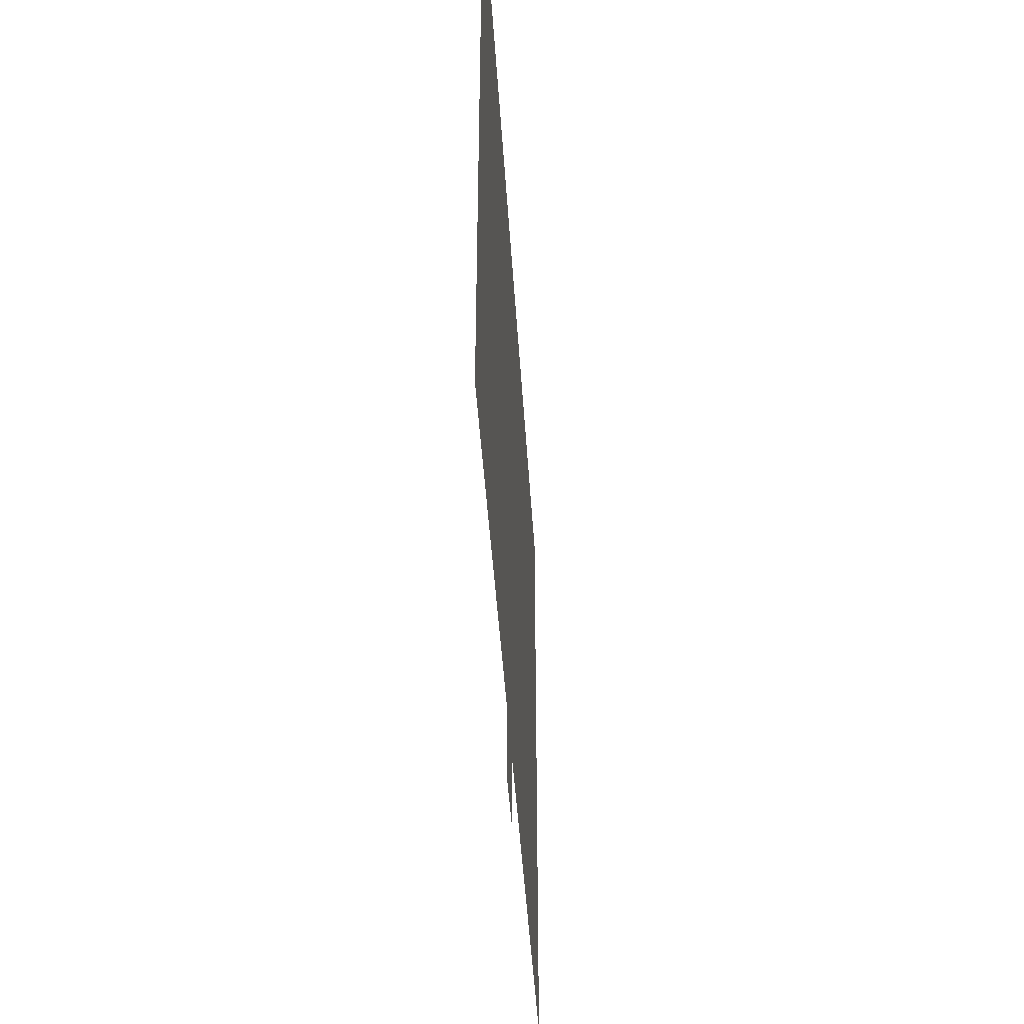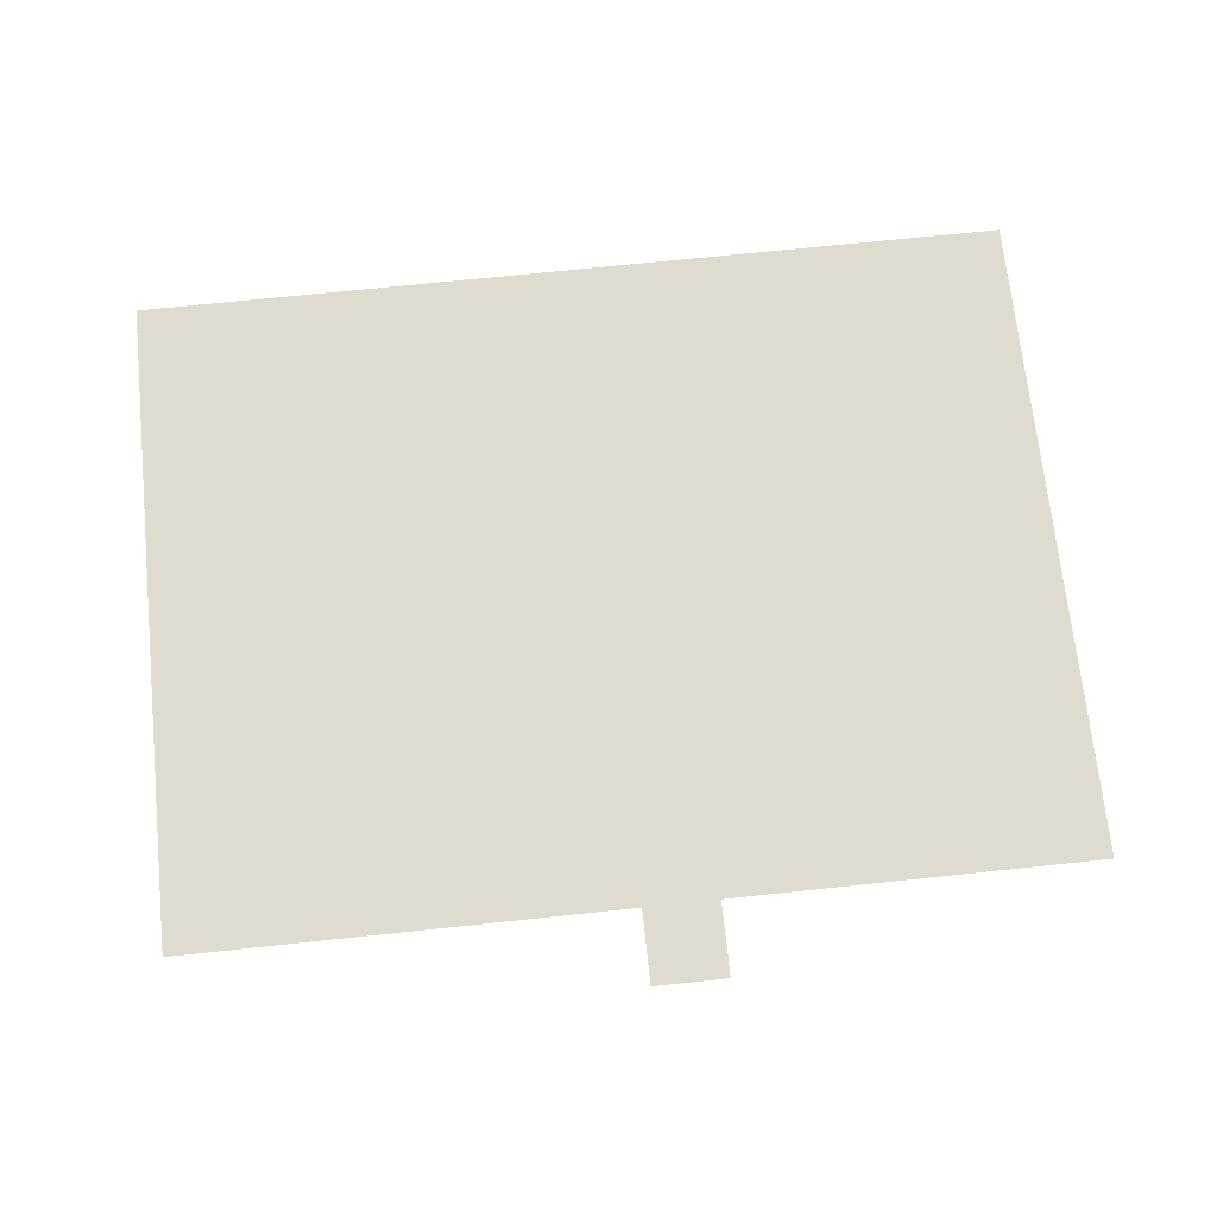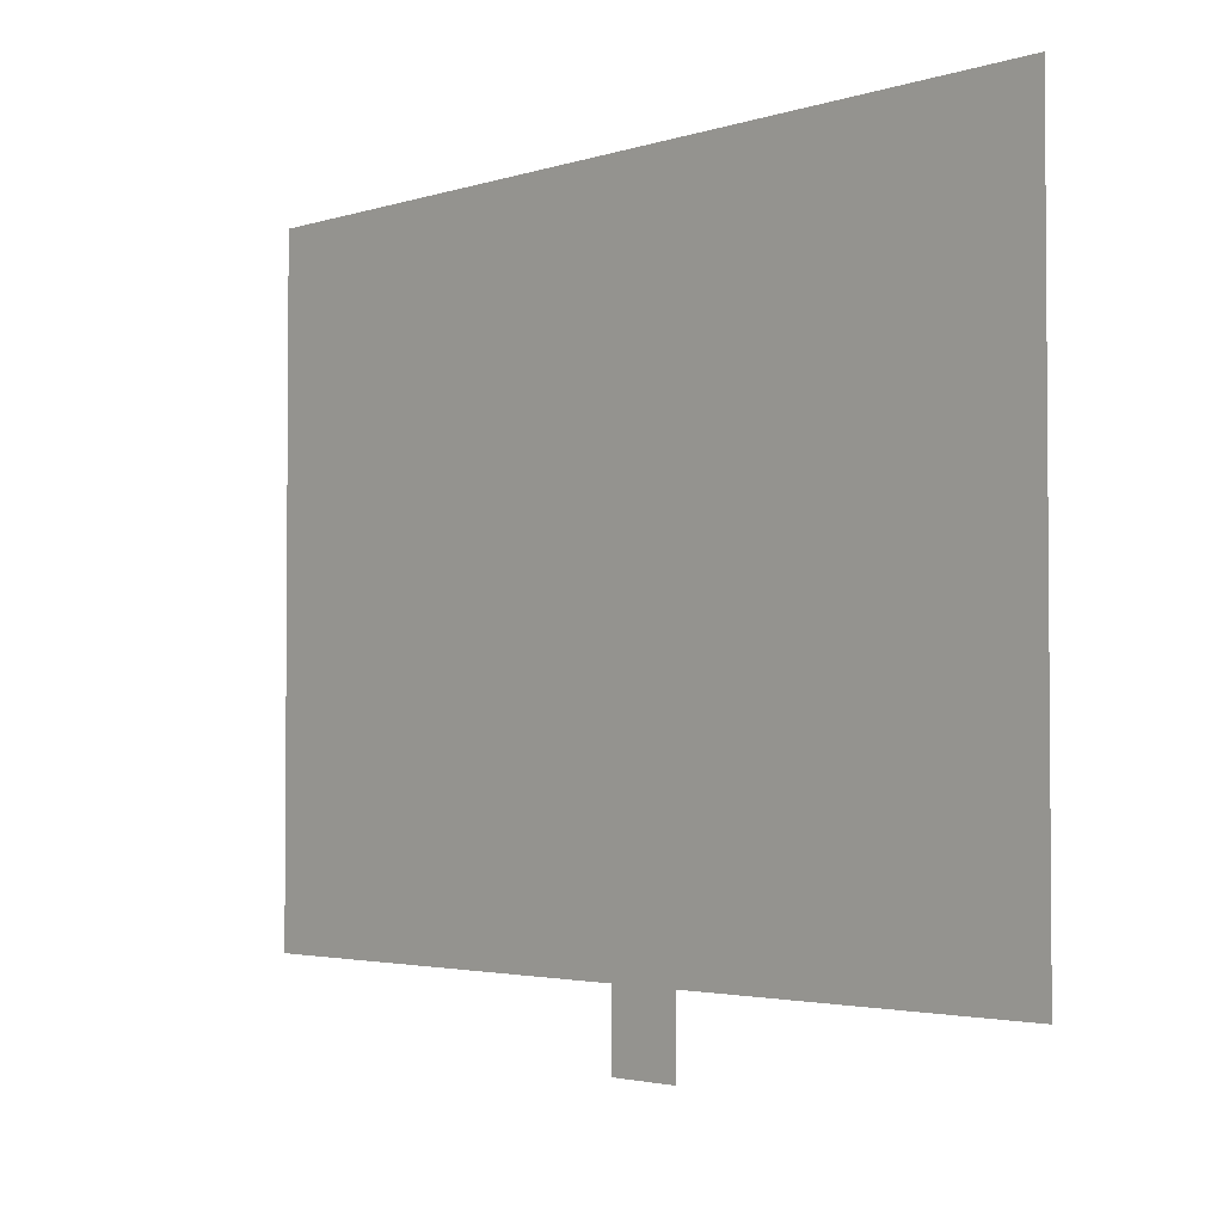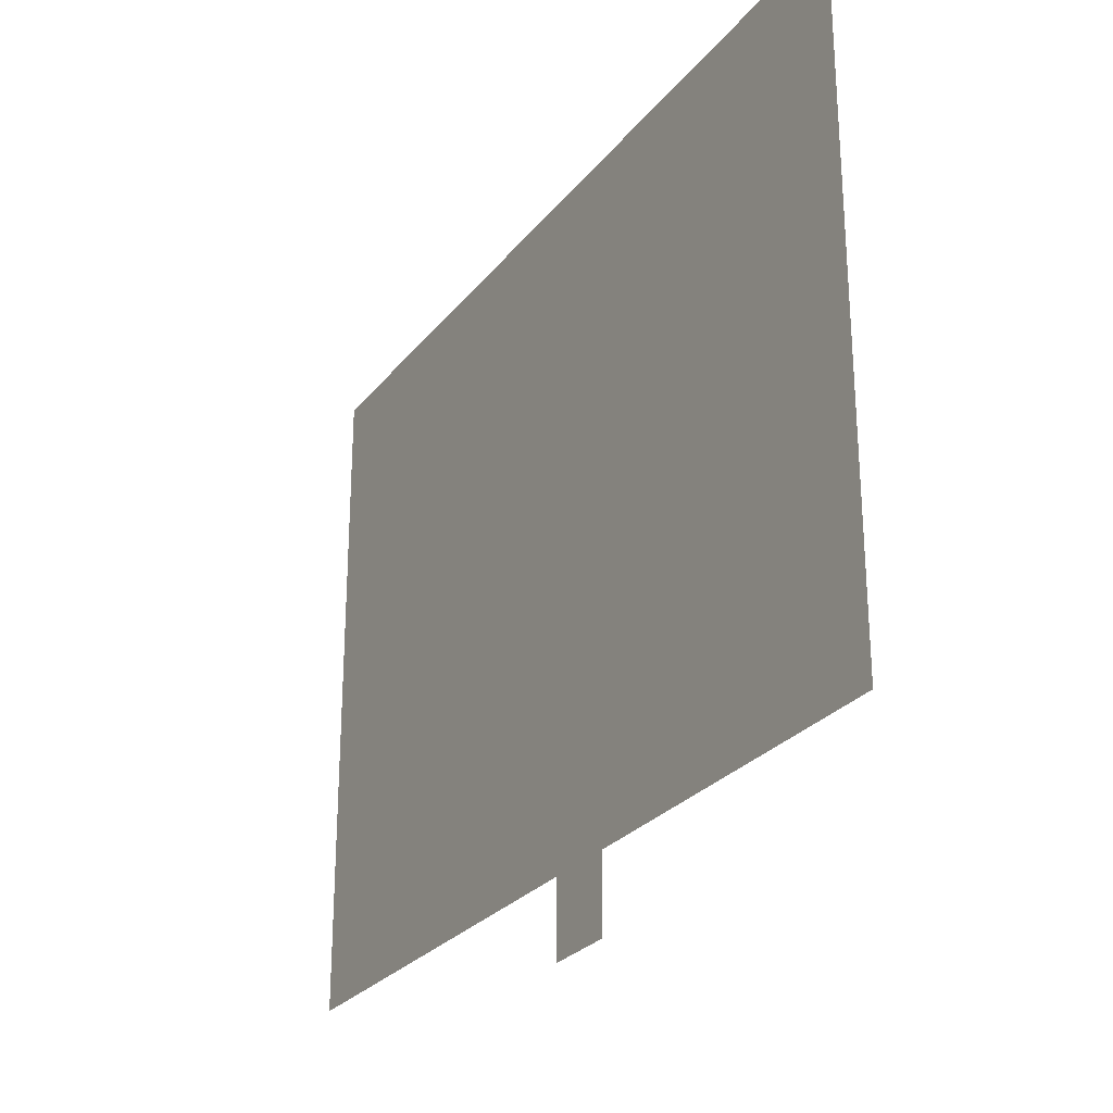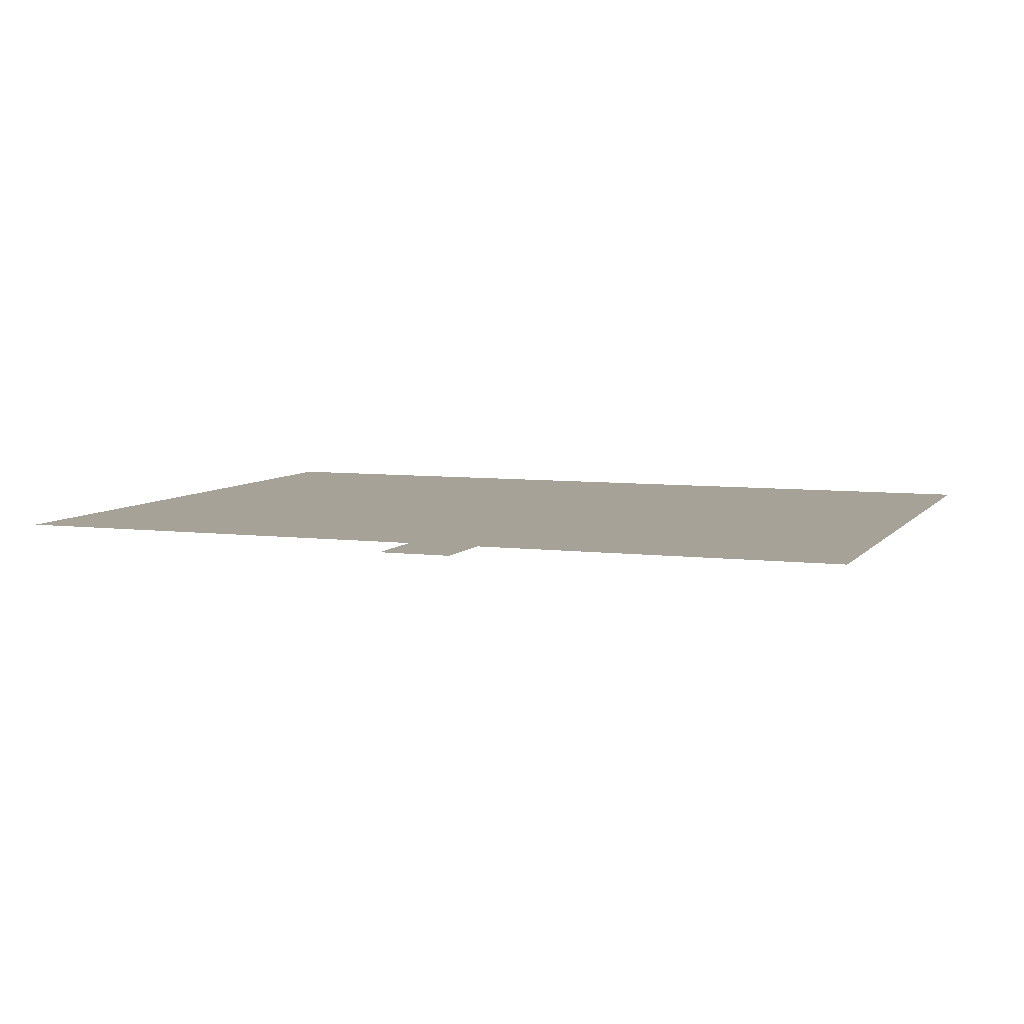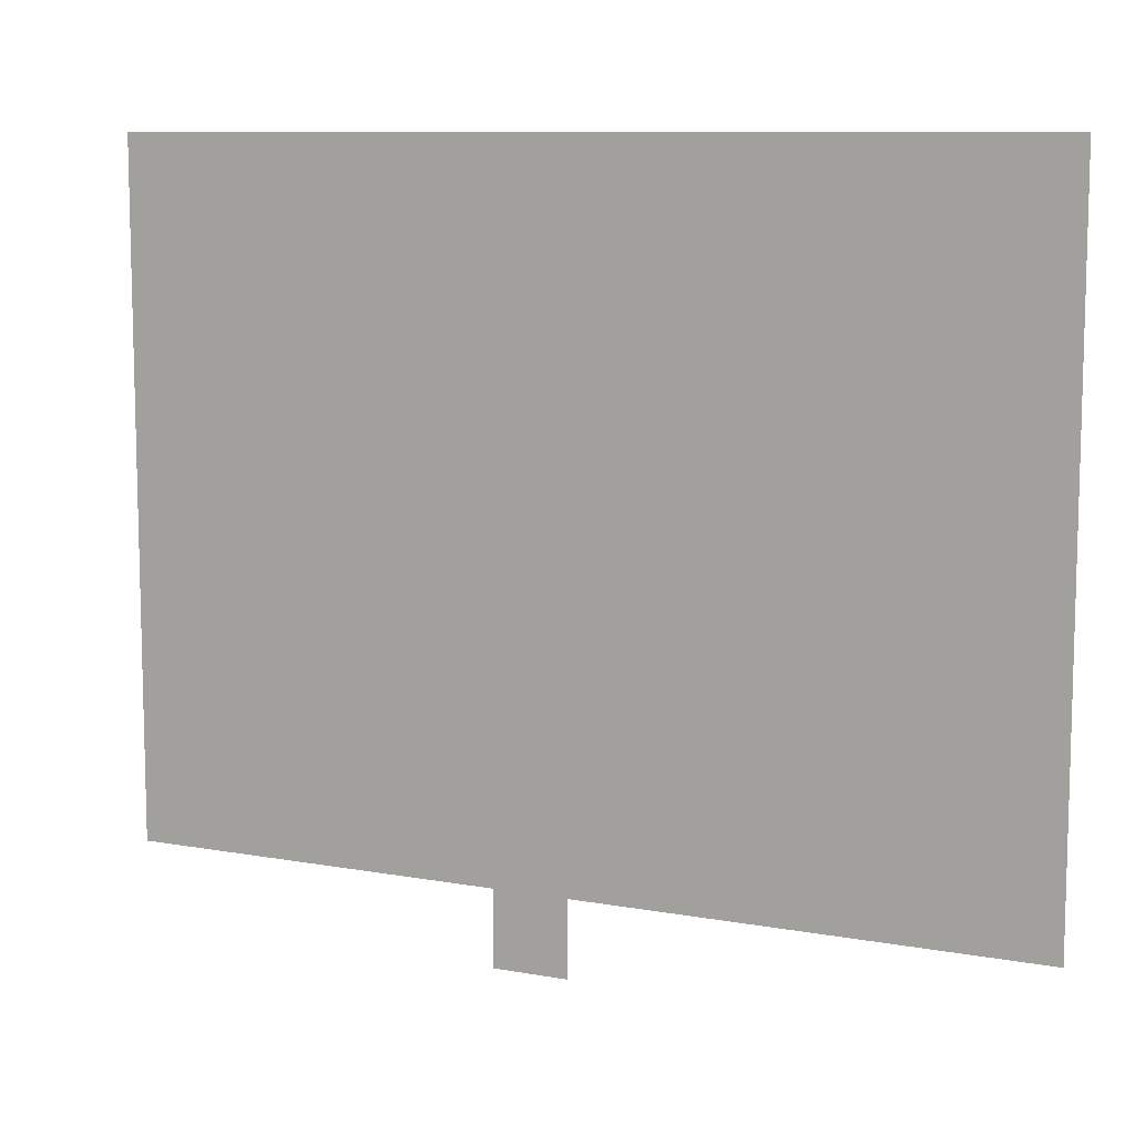
<metadata>
{"format":"obj","ext":"obj","renderer":"f3d","projection":"perspective","resolution":1024,"background":"white","views":[{"elev":-44.0,"azim":93.5,"up":"+Y"},{"elev":70.4,"azim":-6.0,"up":"+Z"},{"elev":-2.8,"azim":47.8,"up":"+Y"},{"elev":-26.6,"azim":60.5,"up":"+Y"},{"elev":6.5,"azim":20.5,"up":"+Z"},{"elev":9.5,"azim":-154.5,"up":"+Y"}]}
</metadata>
<code>
v -176 -48 0
v -192 -48 0
v -192 -32 0
v -176 -32 0
v -160 -48 0
v -160 -32 0
v -144 -48 0
v -144 -32 0
v -128 -48 0
v -128 -32 0
v -112 -48 0
v -112 -32 0
v -96 -48 0
v -96 -32 0
v -80 -48 0
v -80 -32 0
v -64 -48 0
v -64 -32 0
v -48 -48 0
v -48 -32 0
v -32 -48 0
v -32 -32 0
v -16 -48 0
v -16 -32 0
v 0 -48 0
v 0 -32 0
v -176 -64 0
v -192 -64 0
v -160 -64 0
v -144 -64 0
v -128 -64 0
v -112 -64 0
v -96 -64 0
v -80 -64 0
v -64 -64 0
v -48 -64 0
v -32 -64 0
v -16 -64 0
v 0 -64 0
v -176 -80 0
v -192 -80 0
v -160 -80 0
v -144 -80 0
v -128 -80 0
v -112 -80 0
v -96 -80 0
v -80 -80 0
v -64 -80 0
v -48 -80 0
v -32 -80 0
v -16 -80 0
v 0 -80 0
v -176 -96 0
v -192 -96 0
v -160 -96 0
v -144 -96 0
v -128 -96 0
v -112 -96 0
v -96 -96 0
v -80 -96 0
v -64 -96 0
v -48 -96 0
v -32 -96 0
v -16 -96 0
v 0 -96 0
v -176 -112 0
v -192 -112 0
v -160 -112 0
v -144 -112 0
v -128 -112 0
v -112 -112 0
v -96 -112 0
v -80 -112 0
v -64 -112 0
v -48 -112 0
v -32 -112 0
v -16 -112 0
v 0 -112 0
v -176 -128 0
v -192 -128 0
v -160 -128 0
v -144 -128 0
v -128 -128 0
v -112 -128 0
v -96 -128 0
v -80 -128 0
v -64 -128 0
v -48 -128 0
v -32 -128 0
v -16 -128 0
v 0 -128 0
v -176 -144 0
v -192 -144 0
v -160 -144 0
v -144 -144 0
v -128 -144 0
v -112 -144 0
v -96 -144 0
v -80 -144 0
v -64 -144 0
v -48 -144 0
v -32 -144 0
v -16 -144 0
v 0 -144 0
v -176 -160 0
v -192 -160 0
v -160 -160 0
v -144 -160 0
v -128 -160 0
v -112 -160 0
v -96 -160 0
v -80 -160 0
v -64 -160 0
v -48 -160 0
v -32 -160 0
v -16 -160 0
v 0 -160 0
v -176 -176 0
v -192 -176 0
v -160 -176 0
v -144 -176 0
v -128 -176 0
v -112 -176 0
v -96 -176 0
v -80 -176 0
v -64 -176 0
v -48 -176 0
v -32 -176 0
v -16 -176 0
v 0 -176 0
v -80 -192 0
v -96 -192 0
g mesh_0001
f 1 2 3 4
f 5 1 4 6
f 7 5 6 8
f 9 7 8 10
f 11 9 10 12
f 13 11 12 14
f 15 13 14 16
f 17 15 16 18
f 19 17 18 20
f 21 19 20 22
f 23 21 22 24
f 25 23 24 26
f 27 28 2 1
f 29 27 1 5
f 30 29 5 7
f 31 30 7 9
f 32 31 9 11
f 33 32 11 13
f 34 33 13 15
f 35 34 15 17
f 36 35 17 19
f 37 36 19 21
f 38 37 21 23
f 39 38 23 25
f 40 41 28 27
f 42 40 27 29
f 43 42 29 30
f 44 43 30 31
f 45 44 31 32
f 46 45 32 33
f 47 46 33 34
f 48 47 34 35
f 49 48 35 36
f 50 49 36 37
f 51 50 37 38
f 52 51 38 39
f 53 54 41 40
f 55 53 40 42
f 56 55 42 43
f 57 56 43 44
f 58 57 44 45
f 59 58 45 46
f 60 59 46 47
f 61 60 47 48
f 62 61 48 49
f 63 62 49 50
f 64 63 50 51
f 65 64 51 52
f 66 67 54 53
f 68 66 53 55
f 69 68 55 56
f 70 69 56 57
f 71 70 57 58
f 72 71 58 59
f 73 72 59 60
f 74 73 60 61
f 75 74 61 62
f 76 75 62 63
f 77 76 63 64
f 78 77 64 65
f 79 80 67 66
f 81 79 66 68
f 82 81 68 69
f 83 82 69 70
f 84 83 70 71
f 85 84 71 72
f 86 85 72 73
f 87 86 73 74
f 88 87 74 75
f 89 88 75 76
f 90 89 76 77
f 91 90 77 78
f 92 93 80 79
f 94 92 79 81
f 95 94 81 82
f 96 95 82 83
f 97 96 83 84
f 98 97 84 85
f 99 98 85 86
f 100 99 86 87
f 101 100 87 88
f 102 101 88 89
f 103 102 89 90
f 104 103 90 91
f 105 106 93 92
f 107 105 92 94
f 108 107 94 95
f 109 108 95 96
f 110 109 96 97
f 111 110 97 98
f 112 111 98 99
f 113 112 99 100
f 114 113 100 101
f 115 114 101 102
f 116 115 102 103
f 117 116 103 104
f 118 119 106 105
f 120 118 105 107
f 121 120 107 108
f 122 121 108 109
f 123 122 109 110
f 124 123 110 111
f 125 124 111 112
f 126 125 112 113
f 127 126 113 114
f 128 127 114 115
f 129 128 115 116
f 130 129 116 117
f 131 132 124 125
g mesh_0002
f 42 40 27 29
f 43 42 29 30
f 45 44 31 32
f 46 45 32 33
f 48 47 34 35
f 51 50 37 38
f 59 58 45 46
f 68 66 53 55
f 69 68 55 56
f 70 69 56 57
f 71 70 57 58
f 72 71 58 59
f 73 72 59 60
f 74 73 60 61
f 75 74 61 62
f 76 75 62 63
f 77 76 63 64
f 81 79 66 68
f 82 81 68 69
f 83 82 69 70
f 84 83 70 71
f 85 84 71 72
f 86 85 72 73
f 87 86 73 74
f 88 87 74 75
f 89 88 75 76
f 90 89 76 77
f 94 92 79 81
f 95 94 81 82
f 96 95 82 83
f 97 96 83 84
f 98 97 84 85
f 99 98 85 86
f 100 99 86 87
f 101 100 87 88
f 102 101 88 89
f 103 102 89 90
f 107 105 92 94
f 108 107 94 95
f 109 108 95 96
f 110 109 96 97
f 111 110 97 98
f 112 111 98 99
f 113 112 99 100
f 114 113 100 101
f 115 114 101 102
f 116 115 102 103
f 120 118 105 107
f 121 120 107 108
f 122 121 108 109
f 123 122 109 110
f 124 123 110 111
f 125 124 111 112
f 126 125 112 113
f 127 126 113 114
f 128 127 114 115
f 129 128 115 116

</code>
